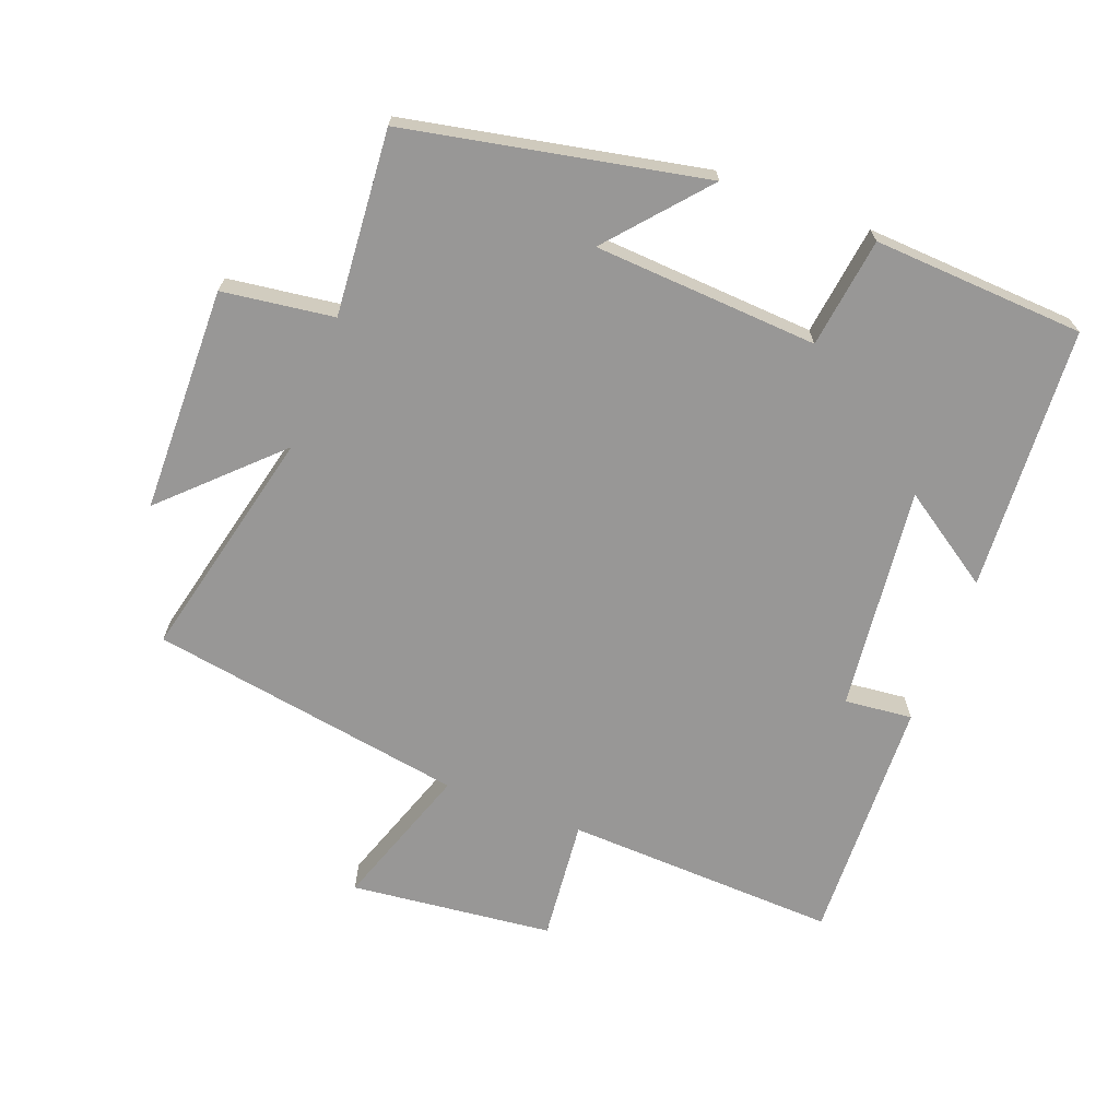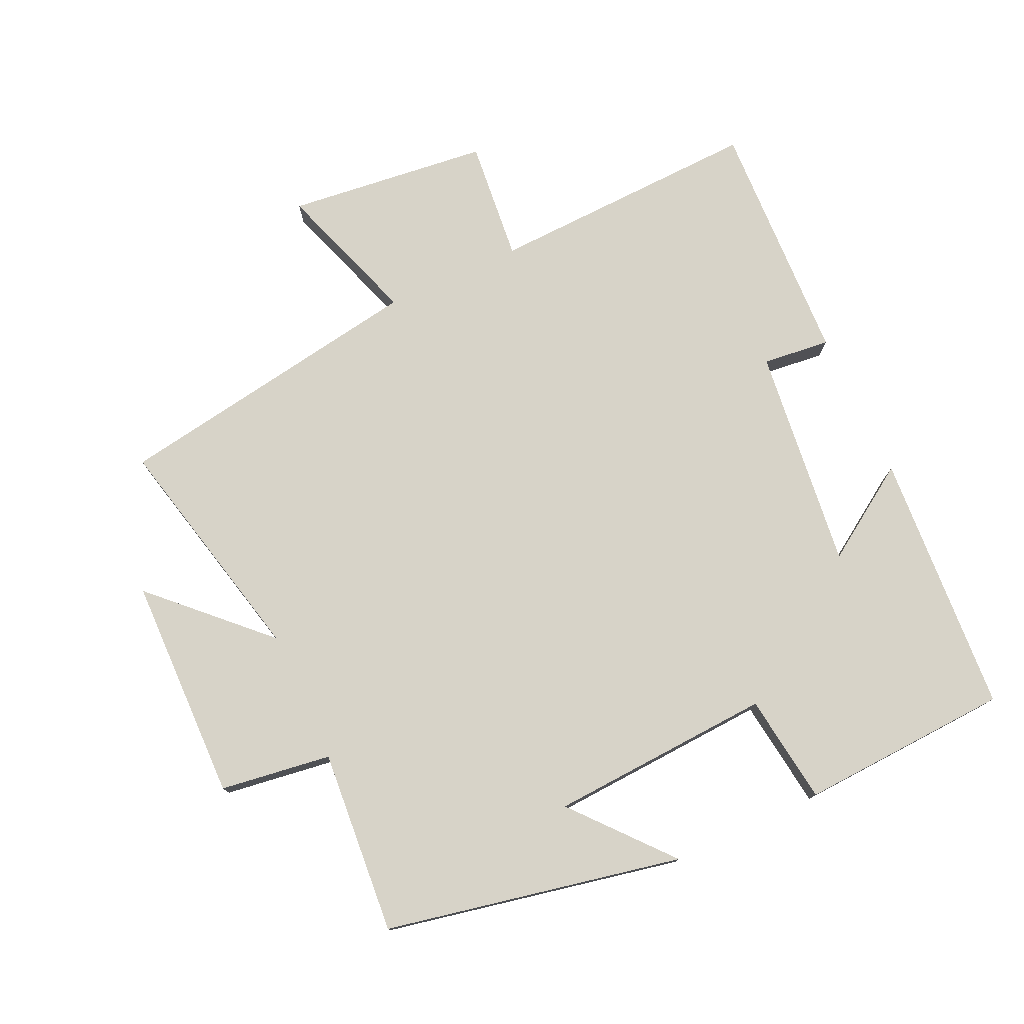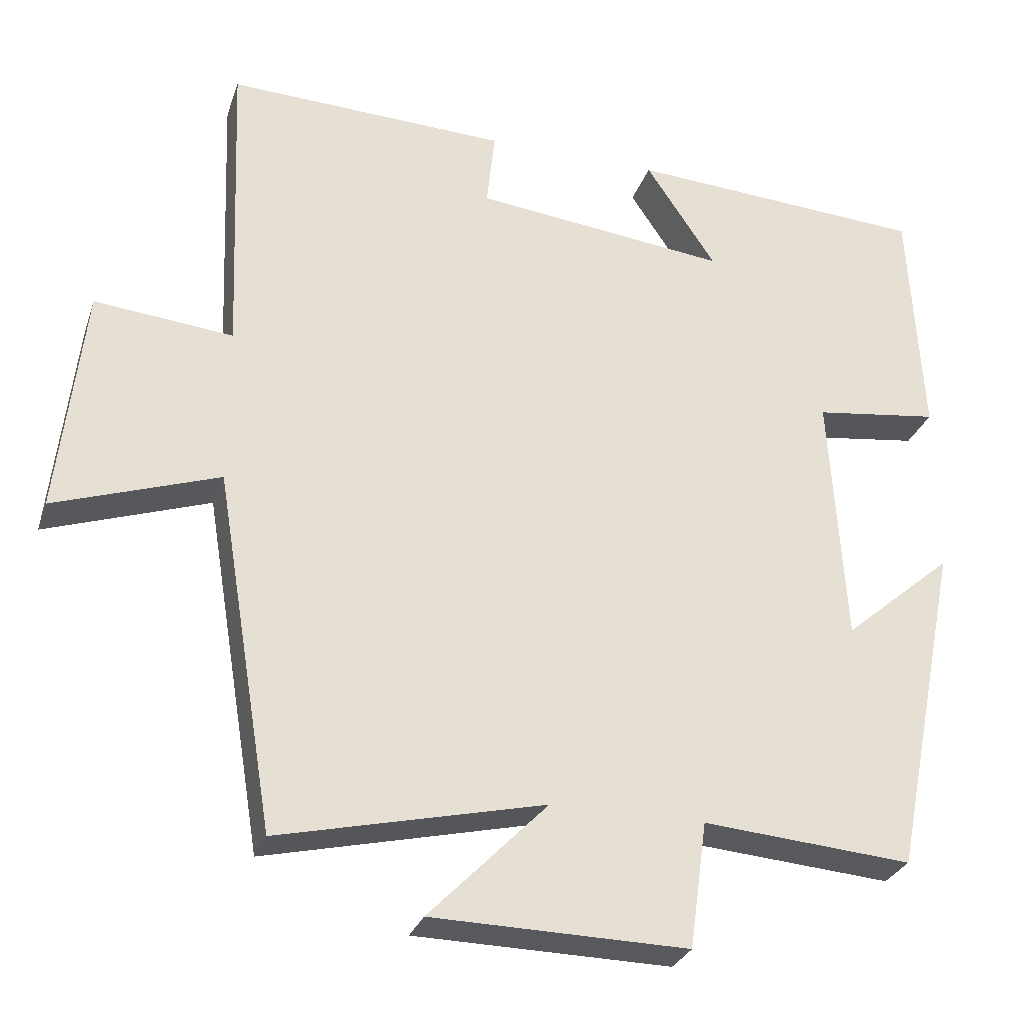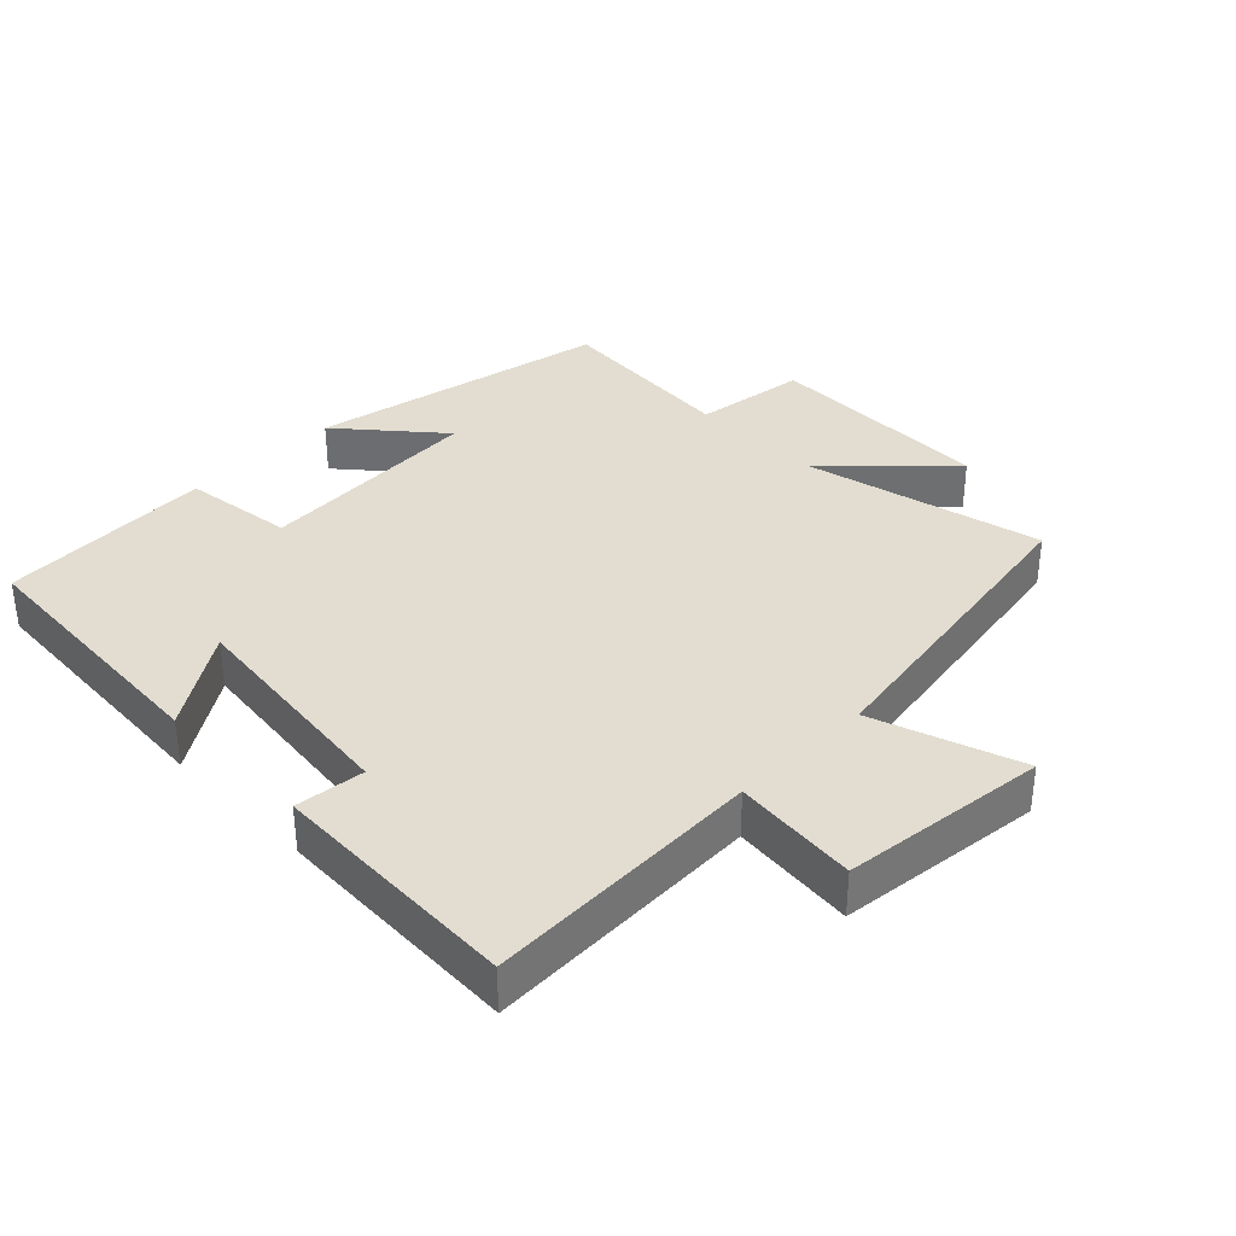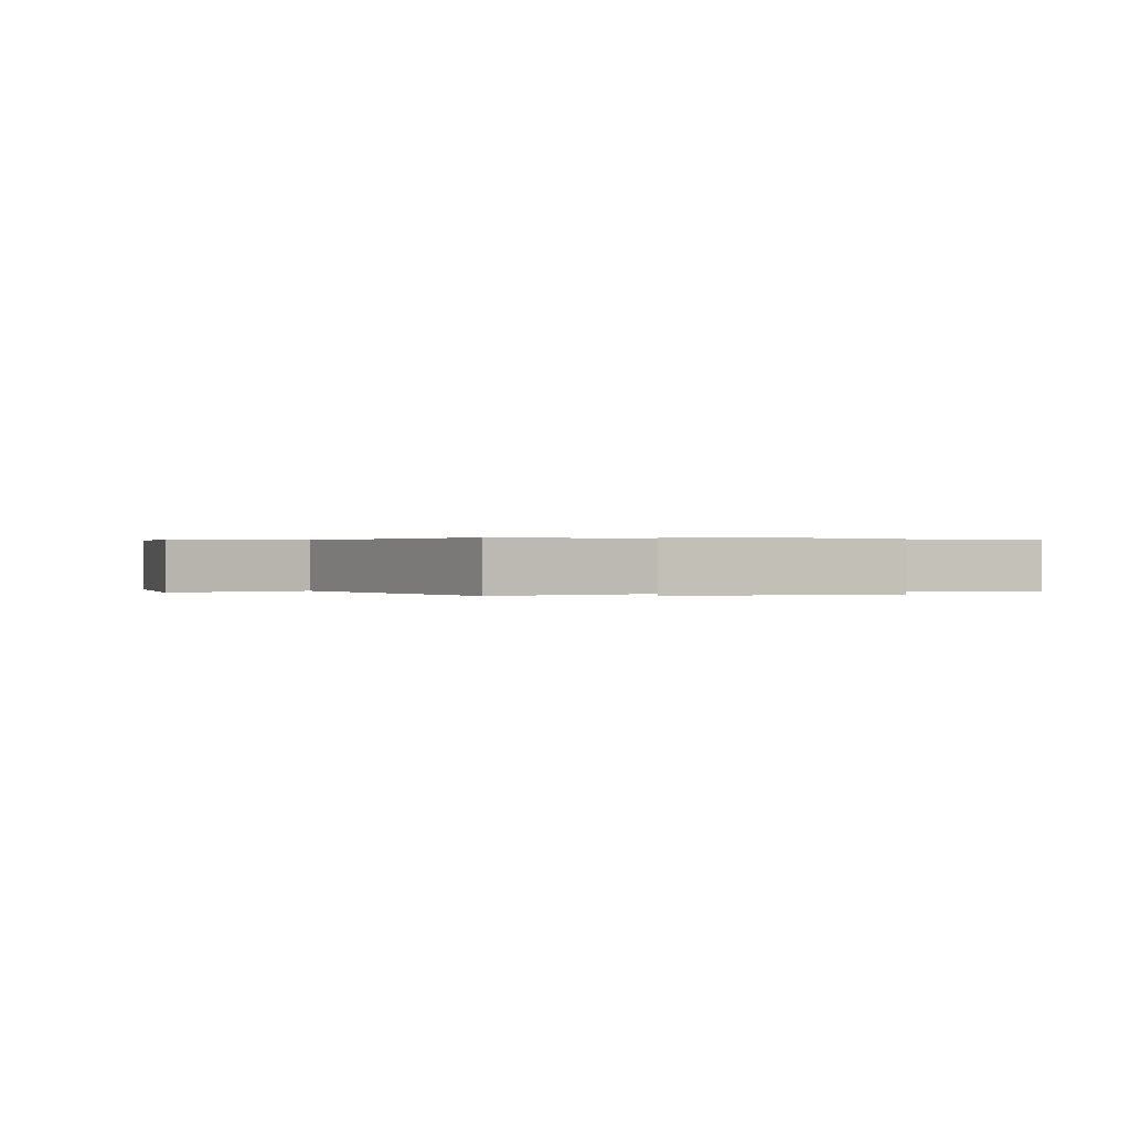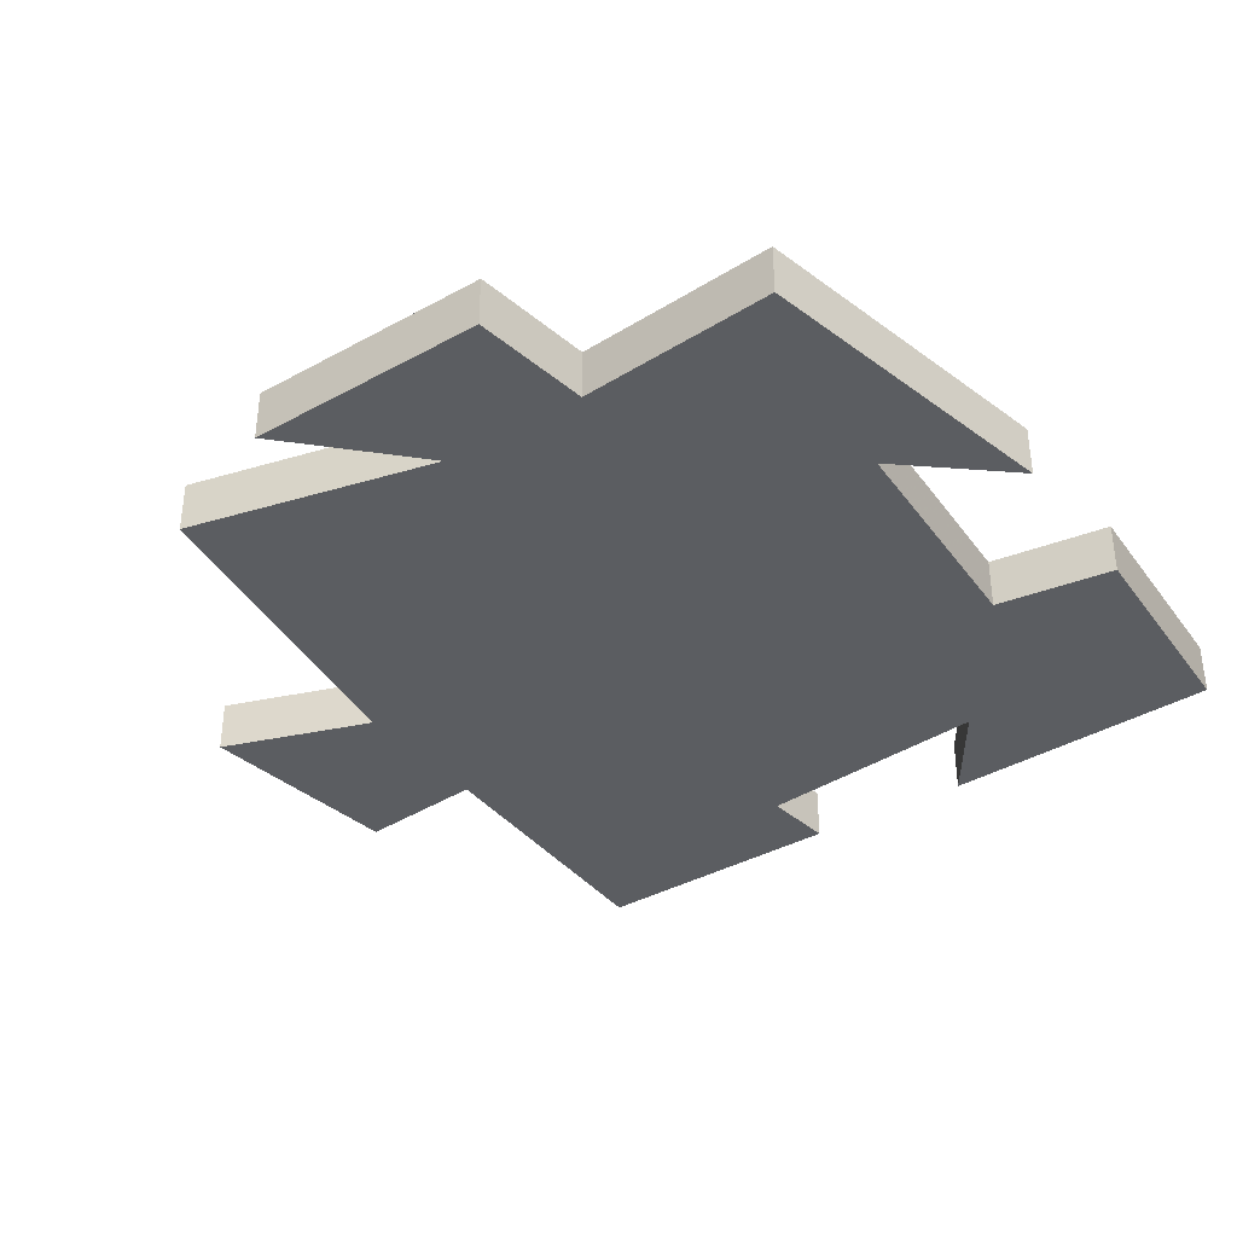
<metadata>
{"format":"obj","ext":"obj","renderer":"f3d","projection":"perspective","resolution":1024,"background":"white","views":[{"elev":-68.3,"azim":-110.9,"up":"+Y"},{"elev":76.9,"azim":-114.7,"up":"+Y"},{"elev":-28.9,"azim":162.9,"up":"+Z"},{"elev":35.4,"azim":45.2,"up":"+Y"},{"elev":0.2,"azim":157.8,"up":"+Y"},{"elev":-36.0,"azim":-145.3,"up":"+Y"}]}
</metadata>
<code>
v 0.516 0.07 0.514
v 0.5 0.07 0.104
v 0.683 0.07 0.122
v 0.717 0.07 -0.182
v 0.5 0.07 -0.108
v 0.422 0.07 -0.582
v 0.071 0.07 -0.5
v 0.228 0.07 -0.661
v -0.11 0.07 -0.667
v -0.133 0.07 -0.5
v -0.41 0.07 -0.522
v -0.5 0.07 -0.076
v -0.355 0.07 -0.2
v -0.335 0.07 0.136
v -0.5 0.07 0.158
v -0.483 0.07 0.475
v -0.087 0.07 0.5
v -0.18 0.07 0.36
v 0.156 0.07 0.398
v 0.145 0.07 0.5
v 0.516 0 0.514
v 0.5 0 0.104
v 0.683 0 0.122
v 0.717 0 -0.182
v 0.5 0 -0.108
v 0.422 0 -0.582
v 0.071 0 -0.5
v 0.228 0 -0.661
v -0.11 0 -0.667
v -0.133 0 -0.5
v -0.41 0 -0.522
v -0.5 0 -0.076
v -0.355 0 -0.2
v -0.335 0 0.136
v -0.5 0 0.158
v -0.483 0 0.475
v -0.087 0 0.5
v -0.18 0 0.36
v 0.156 0 0.398
v 0.145 0 0.5
f 19 20 1 2
f 18 19 2
f 16 17 18
f 15 16 18
f 14 15 18
f 13 14 18 2
f 10 11 12 13
f 10 13 2 3
f 7 8 9 10
f 7 10 3
f 5 6 7
f 5 7 3
f 3 4 5
f 22 21 40 39
f 22 39 38
f 38 37 36
f 38 36 35
f 38 35 34
f 22 38 34 33
f 33 32 31 30
f 23 22 33 30
f 30 29 28 27
f 23 30 27
f 27 26 25
f 23 27 25
f 25 24 23
f 1 21 22 2
f 2 22 23 3
f 3 23 24 4
f 4 24 25 5
f 5 25 26 6
f 6 26 27 7
f 7 27 28 8
f 8 28 29 9
f 9 29 30 10
f 10 30 31 11
f 11 31 32 12
f 12 32 33 13
f 13 33 34 14
f 14 34 35 15
f 15 35 36 16
f 16 36 37 17
f 17 37 38 18
f 18 38 39 19
f 19 39 40 20
f 20 40 21 1

</code>
